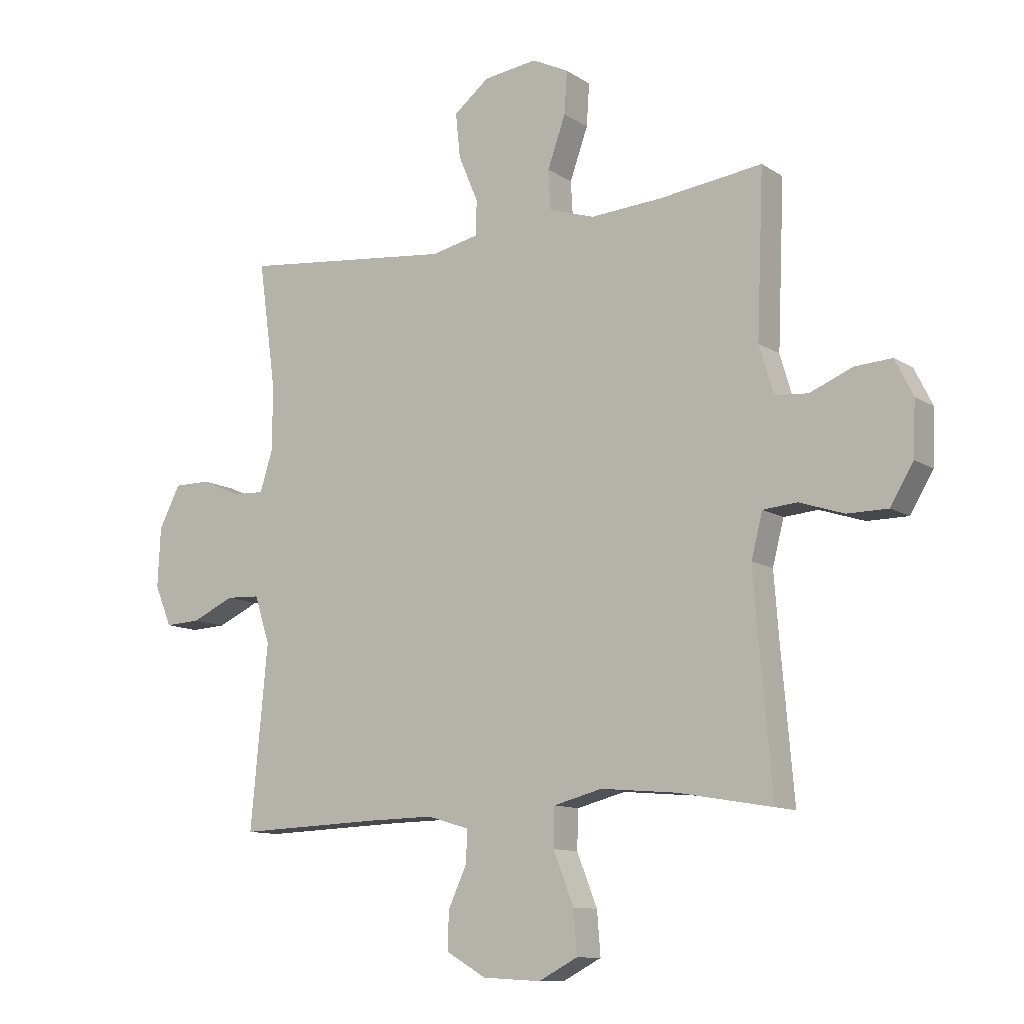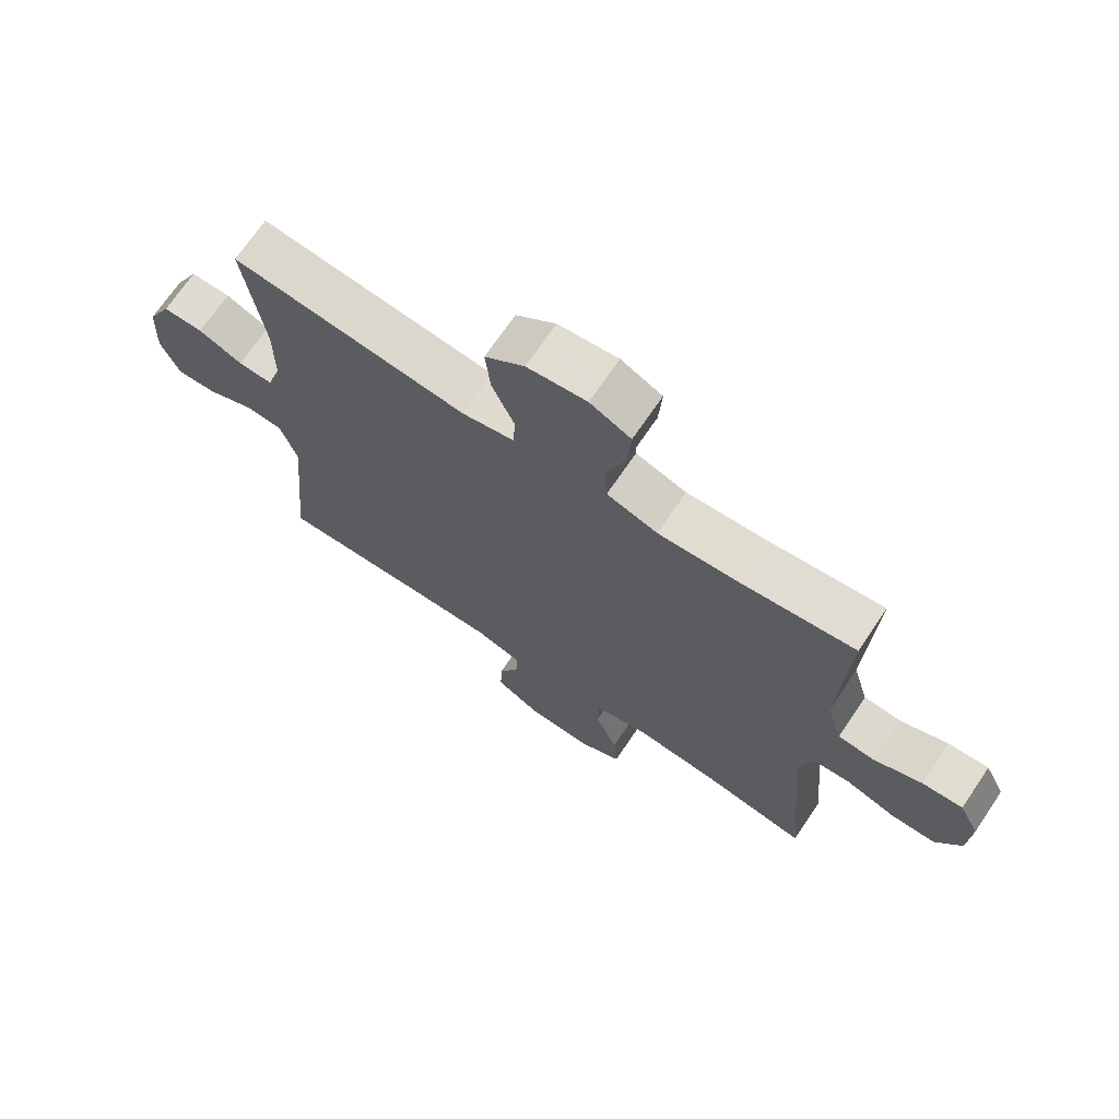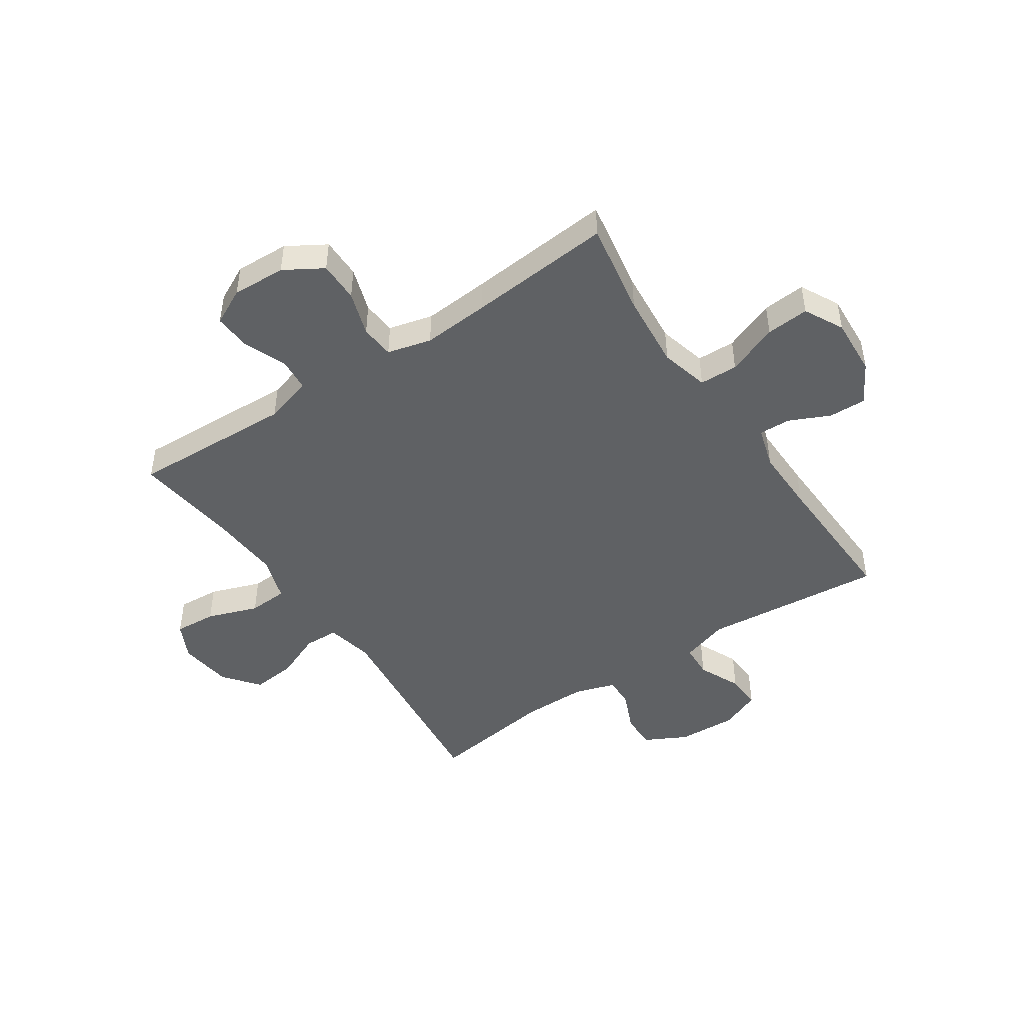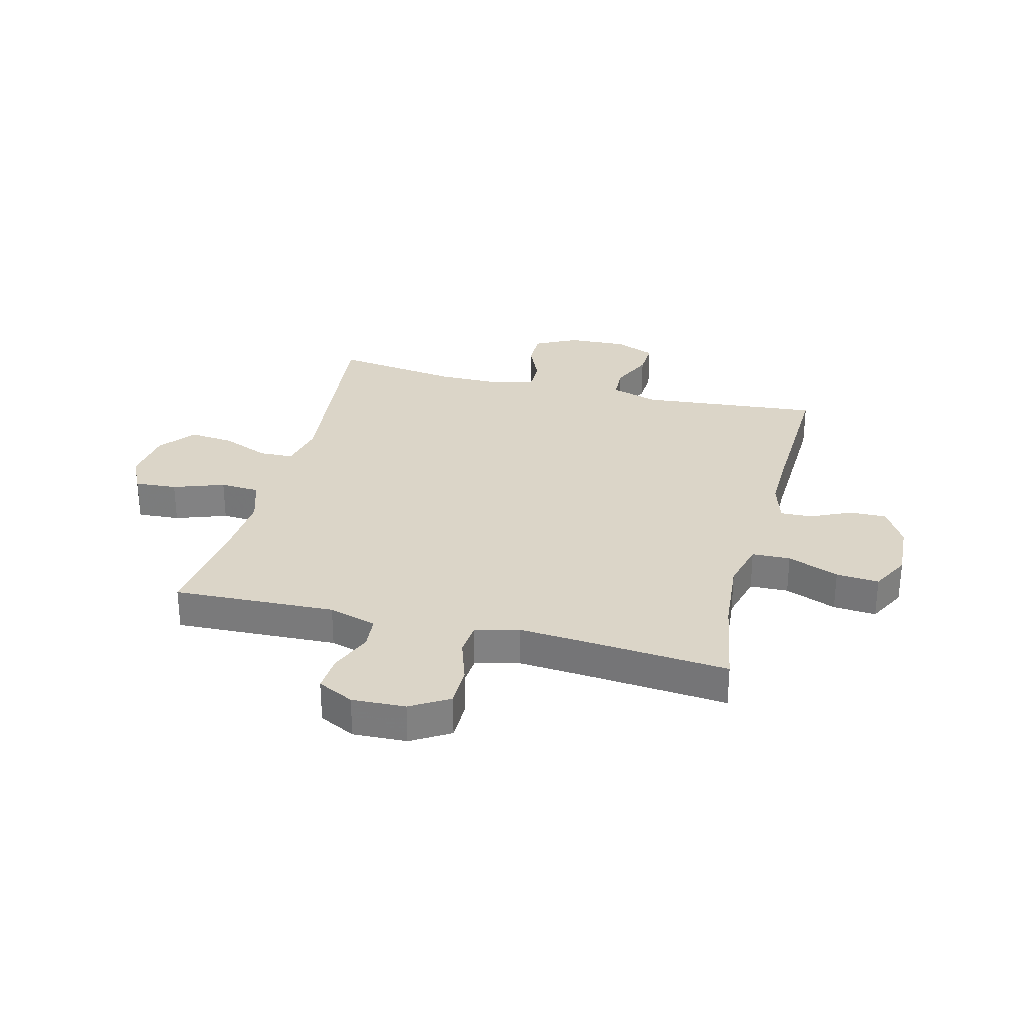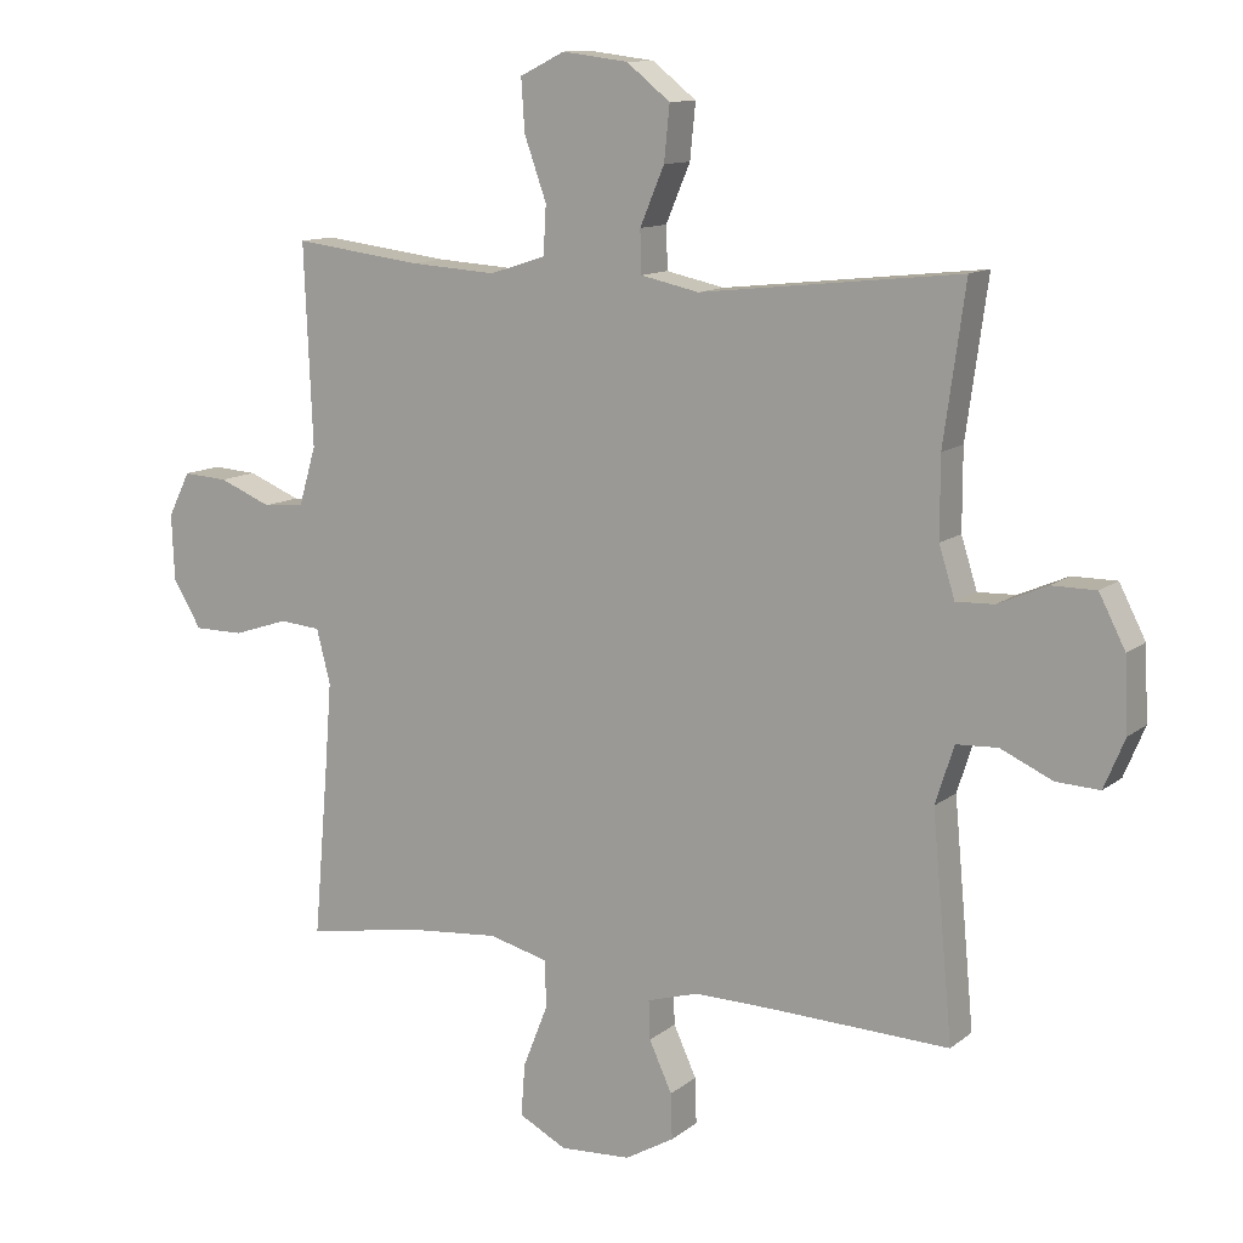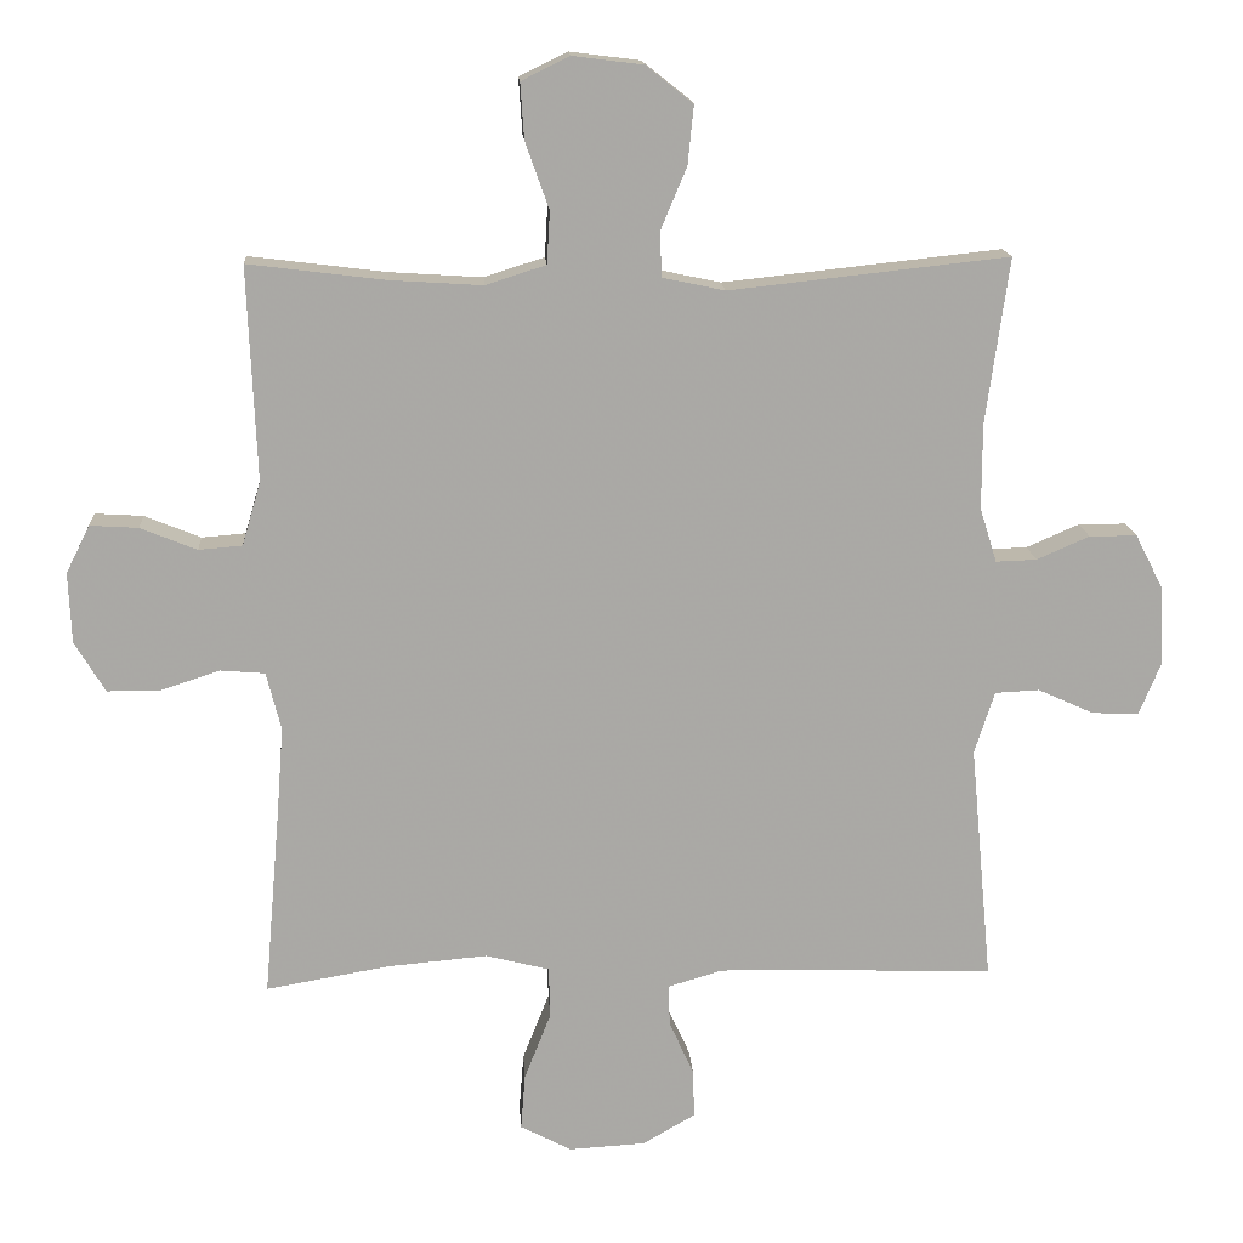
<metadata>
{"format":"obj","ext":"obj","renderer":"f3d","projection":"perspective","resolution":1024,"background":"white","views":[{"elev":-11.1,"azim":33.4,"up":"+Z"},{"elev":70.2,"azim":34.1,"up":"+Z"},{"elev":-46.7,"azim":123.9,"up":"+Y"},{"elev":29.6,"azim":104.3,"up":"+Y"},{"elev":11.8,"azim":-150.2,"up":"+Z"},{"elev":15.1,"azim":176.3,"up":"+Z"}]}
</metadata>
<code>
v 0.5 0.07 -0.5
v 0.333 0.07 -0.471
v 0.199 0.07 -0.459
v 0.113 0.07 -0.481
v 0.111 0.07 -0.549
v 0.147 0.07 -0.64
v 0.153 0.07 -0.716
v 0.084 0.07 -0.752
v -0.019 0.07 -0.746
v -0.09 0.07 -0.705
v -0.088 0.07 -0.639
v -0.055 0.07 -0.567
v -0.053 0.07 -0.511
v -0.127 0.07 -0.489
v -0.244 0.07 -0.491
v -0.5 0.07 -0.5
v -0.47 0.07 -0.179
v -0.497 0.07 -0.095
v -0.557 0.07 -0.092
v -0.632 0.07 -0.126
v -0.695 0.07 -0.129
v -0.725 0.07 -0.057
v -0.72 0.07 0.048
v -0.682 0.07 0.122
v -0.618 0.07 0.122
v -0.547 0.07 0.091
v -0.492 0.07 0.089
v -0.469 0.07 0.162
v -0.469 0.07 0.277
v -0.5 0.07 0.5
v -0.124 0.07 0.459
v -0.04 0.07 0.477
v -0.038 0.07 0.538
v -0.073 0.07 0.621
v -0.081 0.07 0.7
v -0.018 0.07 0.75
v 0.077 0.07 0.762
v 0.142 0.07 0.73
v 0.137 0.07 0.655
v 0.105 0.07 0.565
v 0.109 0.07 0.495
v 0.19 0.07 0.469
v 0.315 0.07 0.477
v 0.5 0.07 0.5
v 0.488 0.07 0.212
v 0.513 0.07 0.127
v 0.572 0.07 0.122
v 0.648 0.07 0.153
v 0.713 0.07 0.157
v 0.745 0.07 0.093
v 0.741 0.07 -0.002
v 0.7 0.07 -0.07
v 0.628 0.07 -0.07
v 0.549 0.07 -0.044
v 0.489 0.07 -0.049
v 0.469 0.07 -0.127
v 0.478 0.07 -0.245
v 0.5 0 -0.5
v 0.333 0 -0.471
v 0.199 0 -0.459
v 0.113 0 -0.481
v 0.111 0 -0.549
v 0.147 0 -0.64
v 0.153 0 -0.716
v 0.084 0 -0.752
v -0.019 0 -0.746
v -0.09 0 -0.705
v -0.088 0 -0.639
v -0.055 0 -0.567
v -0.053 0 -0.511
v -0.127 0 -0.489
v -0.244 0 -0.491
v -0.5 0 -0.5
v -0.47 0 -0.179
v -0.497 0 -0.095
v -0.557 0 -0.092
v -0.632 0 -0.126
v -0.695 0 -0.129
v -0.725 0 -0.057
v -0.72 0 0.048
v -0.682 0 0.122
v -0.618 0 0.122
v -0.547 0 0.091
v -0.492 0 0.089
v -0.469 0 0.162
v -0.469 0 0.277
v -0.5 0 0.5
v -0.124 0 0.459
v -0.04 0 0.477
v -0.038 0 0.538
v -0.073 0 0.621
v -0.081 0 0.7
v -0.018 0 0.75
v 0.077 0 0.762
v 0.142 0 0.73
v 0.137 0 0.655
v 0.105 0 0.565
v 0.109 0 0.495
v 0.19 0 0.469
v 0.315 0 0.477
v 0.5 0 0.5
v 0.488 0 0.212
v 0.513 0 0.127
v 0.572 0 0.122
v 0.648 0 0.153
v 0.713 0 0.157
v 0.745 0 0.093
v 0.741 0 -0.002
v 0.7 0 -0.07
v 0.628 0 -0.07
v 0.549 0 -0.044
v 0.489 0 -0.049
v 0.469 0 -0.127
v 0.478 0 -0.245
f 52 53 54
f 51 52 54
f 50 51 54
f 49 50 54
f 48 49 54
f 47 48 54
f 46 47 54 55
f 45 46 55 56
f 43 44 45 56
f 38 39 40
f 37 38 40
f 36 37 40
f 35 36 40
f 34 35 40
f 33 34 40
f 32 33 40 41
f 31 32 41 42
f 29 30 31
f 28 29 31 42
f 24 25 26
f 23 24 26
f 22 23 26
f 21 22 26
f 20 21 26
f 19 20 26
f 18 19 26 27
f 43 56 57
f 42 43 57
f 28 42 57
f 27 28 57
f 18 27 57
f 17 18 57
f 10 11 12
f 9 10 12
f 8 9 12
f 7 8 12
f 6 7 12
f 5 6 12
f 4 5 12 13
f 3 4 13 14
f 17 57 1 2
f 15 16 17
f 3 14 15 17
f 2 3 17
f 111 110 109
f 111 109 108
f 111 108 107
f 111 107 106
f 111 106 105
f 111 105 104
f 112 111 104 103
f 113 112 103 102
f 113 102 101 100
f 97 96 95
f 97 95 94
f 97 94 93
f 97 93 92
f 97 92 91
f 97 91 90
f 98 97 90 89
f 99 98 89 88
f 88 87 86
f 99 88 86 85
f 83 82 81
f 83 81 80
f 83 80 79
f 83 79 78
f 83 78 77
f 83 77 76
f 84 83 76 75
f 114 113 100
f 114 100 99
f 114 99 85
f 114 85 84
f 114 84 75
f 114 75 74
f 69 68 67
f 69 67 66
f 69 66 65
f 69 65 64
f 69 64 63
f 69 63 62
f 70 69 62 61
f 71 70 61 60
f 59 58 114 74
f 74 73 72
f 74 72 71 60
f 74 60 59
f 1 58 59 2
f 2 59 60 3
f 3 60 61 4
f 4 61 62 5
f 5 62 63 6
f 6 63 64 7
f 7 64 65 8
f 8 65 66 9
f 9 66 67 10
f 10 67 68 11
f 11 68 69 12
f 12 69 70 13
f 13 70 71 14
f 14 71 72 15
f 15 72 73 16
f 16 73 74 17
f 17 74 75 18
f 18 75 76 19
f 19 76 77 20
f 20 77 78 21
f 21 78 79 22
f 22 79 80 23
f 23 80 81 24
f 24 81 82 25
f 25 82 83 26
f 26 83 84 27
f 27 84 85 28
f 28 85 86 29
f 29 86 87 30
f 30 87 88 31
f 31 88 89 32
f 32 89 90 33
f 33 90 91 34
f 34 91 92 35
f 35 92 93 36
f 36 93 94 37
f 37 94 95 38
f 38 95 96 39
f 39 96 97 40
f 40 97 98 41
f 41 98 99 42
f 42 99 100 43
f 43 100 101 44
f 44 101 102 45
f 45 102 103 46
f 46 103 104 47
f 47 104 105 48
f 48 105 106 49
f 49 106 107 50
f 50 107 108 51
f 51 108 109 52
f 52 109 110 53
f 53 110 111 54
f 54 111 112 55
f 55 112 113 56
f 56 113 114 57
f 57 114 58 1

</code>
